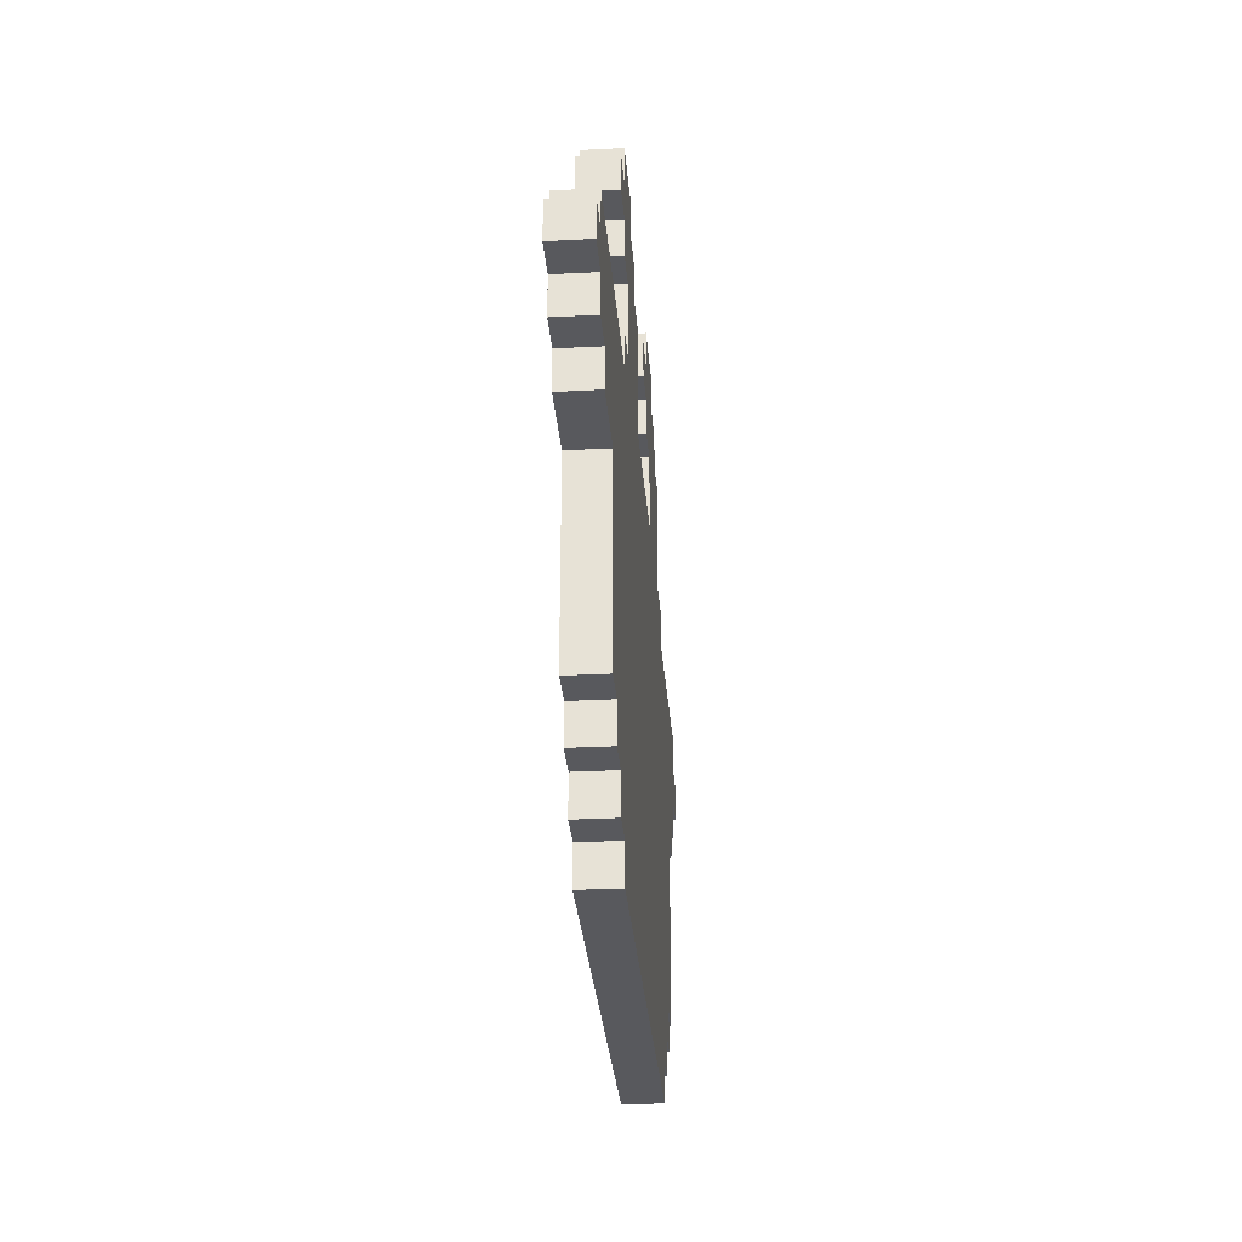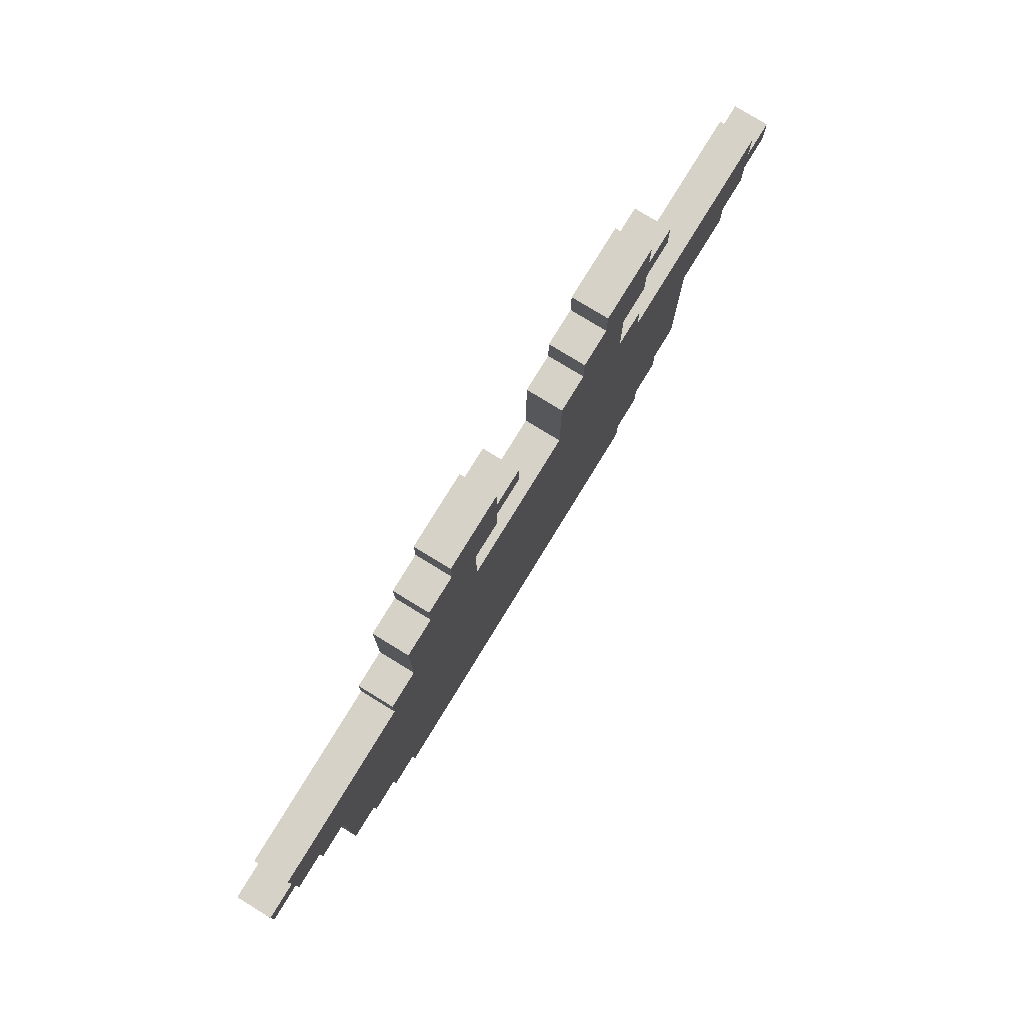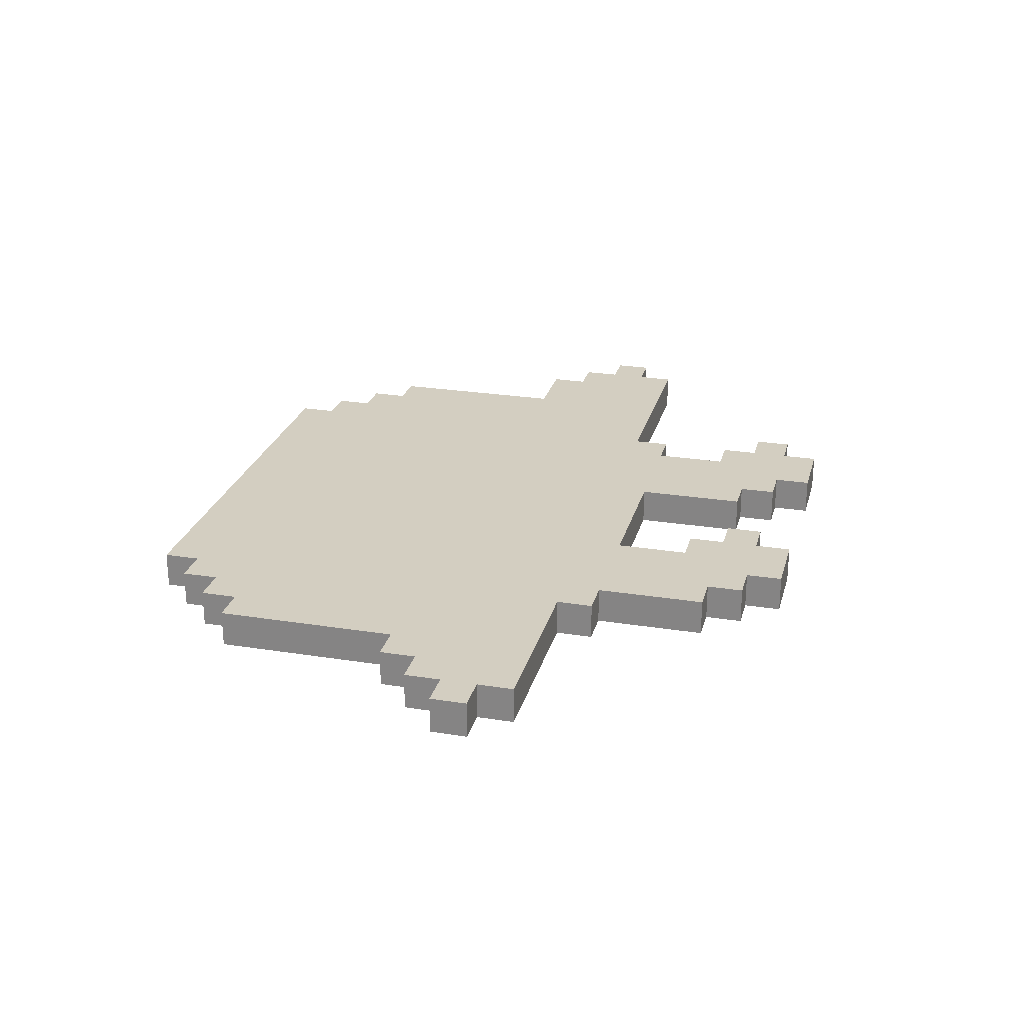
<metadata>
{"format":"obj","ext":"obj","renderer":"f3d","projection":"perspective","resolution":1024,"background":"white","views":[{"elev":-29.8,"azim":-85.6,"up":"+Y"},{"elev":78.0,"azim":121.5,"up":"+Y"},{"elev":25.3,"azim":104.4,"up":"+Z"}]}
</metadata>
<code>
o GoatHead
v -1.2 1 -0.1
v -1.2 1.1 -0.1
v -1.2 1 0
v -1.2 1.1 0
v -1.1 0.9 -0.1
v -1.1 1 -0.1
v -1.1 1.1 -0.1
v -1.1 1.2 -0.1
v -1.1 0.9 0
v -1.1 1 0
v -1.1 1.1 0
v -1.1 1.2 0
v -1 0.8 -0.1
v -1 0.9 -0.1
v -1 0.8 0
v -1 0.9 0
v -0.8 0.3 -0.1
v -0.8 0.8 -0.1
v -0.8 0.3 0
v -0.8 0.8 0
v -0.7 0.2 -0.1
v -0.7 0.3 -0.1
v -0.7 0.2 0
v -0.7 0.3 0
v -0.6 0.1 -0.1
v -0.6 0.2 -0.1
v -0.6 1.6 -0.1
v -0.6 1.7 -0.1
v -0.6 0.1 0
v -0.6 0.2 0
v -0.6 1.6 0
v -0.6 1.7 0
v -0.5 0 -0.1
v -0.5 0.1 -0.1
v -0.5 1.2 -0.1
v -0.5 1.3 -0.1
v -0.5 1.5 -0.1
v -0.5 1.6 -0.1
v -0.5 1.7 -0.1
v -0.5 1.8 -0.1
v -0.5 0 0
v -0.5 0.1 0
v -0.5 1.2 0
v -0.5 1.3 0
v -0.5 1.5 0
v -0.5 1.6 0
v -0.5 1.7 0
v -0.5 1.8 0
v -0.4 1.3 -0.1
v -0.4 1.5 -0.1
v -0.4 1.3 0
v -0.4 1.5 0
v 0.1 1.6 -0.1
v 0.1 1.7 -0.1
v 0.1 1.6 0
v 0.1 1.7 0
v 0.2 1.5 -0.1
v 0.2 1.6 -0.1
v 0.2 1.7 -0.1
v 0.2 1.8 -0.1
v 0.2 1.5 0
v 0.2 1.6 0
v 0.2 1.7 0
v 0.2 1.8 0
v 0.3 1.3 -0.1
v 0.3 1.5 -0.1
v 0.3 1.3 0
v 0.3 1.5 0
v -0.3 1.7 -0.1
v -0.3 1.8 -0.1
v -0.3 1.7 0
v -0.3 1.8 0
v -0.2 1.6 -0.1
v -0.2 1.7 -0.1
v -0.2 1.6 0
v -0.2 1.7 0
v -0.1 1.3 -0.1
v -0.1 1.6 -0.1
v -0.1 1.3 0
v -0.1 1.6 0
v 0.4 1.7 -0.1
v 0.4 1.8 -0.1
v 0.4 1.7 0
v 0.4 1.8 0
v 0.5 1.6 -0.1
v 0.5 1.7 -0.1
v 0.5 1.6 0
v 0.5 1.7 0
v 0.6 1.3 -0.1
v 0.6 1.6 -0.1
v 0.6 1.3 0
v 0.6 1.6 0
v 0.7 0 -0.1
v 0.7 0.1 -0.1
v 0.7 1.2 -0.1
v 0.7 1.3 -0.1
v 0.7 0 0
v 0.7 0.1 0
v 0.7 1.2 0
v 0.7 1.3 0
v 0.8 0.1 -0.1
v 0.8 0.2 -0.1
v 0.8 0.1 0
v 0.8 0.2 0
v 0.9 0.2 -0.1
v 0.9 0.3 -0.1
v 0.9 0.2 0
v 0.9 0.3 0
v 1 0.3 -0.1
v 1 0.8 -0.1
v 1 0.3 0
v 1 0.8 0
v 1.1 0.8 -0.1
v 1.1 0.9 -0.1
v 1.1 0.8 0
v 1.1 0.9 0
v 1.2 0.9 -0.1
v 1.2 1 -0.1
v 1.2 1.1 -0.1
v 1.2 1.2 -0.1
v 1.2 0.9 0
v 1.2 1 0
v 1.2 1.1 0
v 1.2 1.2 0
v 1.3 1 -0.1
v 1.3 1.1 -0.1
v 1.3 1 0
v 1.3 1.1 0
v -0.5 0 -0.1
v -0.5 0 0
v -0.2 0 -0.1
v -0.2 0 0
v 0.4 0 -0.1
v 0.4 0 0
v 0.7 0 -0.1
v 0.7 0 0
v -0.6 0.1 -0.1
v -0.6 0.1 0
v -0.5 0.1 -0.1
v -0.5 0.1 0
v 0.7 0.1 -0.1
v 0.7 0.1 0
v 0.8 0.1 -0.1
v 0.8 0.1 0
v -0.7 0.2 -0.1
v -0.7 0.2 0
v -0.6 0.2 -0.1
v -0.6 0.2 0
v 0.8 0.2 -0.1
v 0.8 0.2 0
v 0.9 0.2 -0.1
v 0.9 0.2 0
v -0.8 0.3 -0.1
v -0.8 0.3 0
v -0.7 0.3 -0.1
v -0.7 0.3 0
v 0.9 0.3 -0.1
v 0.9 0.3 0
v 1 0.3 -0.1
v 1 0.3 0
v -1 0.8 -0.1
v -1 0.8 0
v -0.8 0.8 -0.1
v -0.8 0.8 0
v 1 0.8 -0.1
v 1 0.8 0
v 1.1 0.8 -0.1
v 1.1 0.8 0
v -1.1 0.9 -0.1
v -1.1 0.9 0
v -1 0.9 -0.1
v -1 0.9 0
v 1.1 0.9 -0.1
v 1.1 0.9 0
v 1.2 0.9 -0.1
v 1.2 0.9 0
v -1.2 1 -0.1
v -1.2 1 0
v -1.1 1 -0.1
v -1.1 1 0
v 1.2 1 -0.1
v 1.2 1 0
v 1.3 1 -0.1
v 1.3 1 0
v -0.5 1.5 -0.1
v -0.5 1.5 0
v -0.4 1.5 -0.1
v -0.4 1.5 0
v 0.2 1.5 -0.1
v 0.2 1.5 0
v 0.3 1.5 -0.1
v 0.3 1.5 0
v -0.6 1.6 -0.1
v -0.6 1.6 0
v -0.5 1.6 -0.1
v -0.5 1.6 0
v 0.1 1.6 -0.1
v 0.1 1.6 0
v 0.2 1.6 -0.1
v 0.2 1.6 0
v -1.2 1.1 -0.1
v -1.2 1.1 0
v -1.1 1.1 -0.1
v -1.1 1.1 0
v 1.2 1.1 -0.1
v 1.2 1.1 0
v 1.3 1.1 -0.1
v 1.3 1.1 0
v -1.1 1.2 -0.1
v -1.1 1.2 0
v -0.5 1.2 -0.1
v -0.5 1.2 0
v 0.7 1.2 -0.1
v 0.7 1.2 0
v 1.2 1.2 -0.1
v 1.2 1.2 0
v -0.5 1.3 -0.1
v -0.5 1.3 0
v -0.4 1.3 -0.1
v -0.4 1.3 0
v -0.1 1.3 -0.1
v -0.1 1.3 0
v 0.3 1.3 -0.1
v 0.3 1.3 0
v 0.6 1.3 -0.1
v 0.6 1.3 0
v 0.7 1.3 -0.1
v 0.7 1.3 0
v -0.2 1.6 -0.1
v -0.2 1.6 0
v -0.1 1.6 -0.1
v -0.1 1.6 0
v 0.5 1.6 -0.1
v 0.5 1.6 0
v 0.6 1.6 -0.1
v 0.6 1.6 0
v -0.6 1.7 -0.1
v -0.6 1.7 0
v -0.5 1.7 -0.1
v -0.5 1.7 0
v -0.3 1.7 -0.1
v -0.3 1.7 0
v -0.2 1.7 -0.1
v -0.2 1.7 0
v 0.1 1.7 -0.1
v 0.1 1.7 0
v 0.2 1.7 -0.1
v 0.2 1.7 0
v 0.4 1.7 -0.1
v 0.4 1.7 0
v 0.5 1.7 -0.1
v 0.5 1.7 0
v -0.5 1.8 -0.1
v -0.5 1.8 0
v -0.3 1.8 -0.1
v -0.3 1.8 0
v 0.2 1.8 -0.1
v 0.2 1.8 0
v 0.4 1.8 -0.1
v 0.4 1.8 0
v -0.5 0 -0.1
v -0.2 0 -0.1
v 0.4 0 -0.1
v 0.7 0 -0.1
v -0.6 0.1 -0.1
v -0.5 0.1 -0.1
v -0.2 0.1 -0.1
v 0.1 0.1 -0.1
v 0.4 0.1 -0.1
v 0.7 0.1 -0.1
v 0.8 0.1 -0.1
v -0.7 0.2 -0.1
v -0.6 0.2 -0.1
v -0.5 0.2 -0.1
v -0.4 0.2 -0.1
v 0.1 0.2 -0.1
v 0.7 0.2 -0.1
v 0.8 0.2 -0.1
v 0.9 0.2 -0.1
v -0.8 0.3 -0.1
v -0.7 0.3 -0.1
v -0.6 0.3 -0.1
v -0.5 0.3 -0.1
v -0.4 0.3 -0.1
v 0.8 0.3 -0.1
v 0.9 0.3 -0.1
v 1 0.3 -0.1
v -0.4 0.4 -0.1
v -0.3 0.4 -0.1
v -0.6 0.5 -0.1
v -0.5 0.5 -0.1
v -0.6 0.6 -0.1
v -0.4 0.6 -0.1
v -0.3 0.6 -0.1
v -0.2 0.6 -0.1
v -0.5 0.7 -0.1
v -0.4 0.7 -0.1
v -0.2 0.7 -0.1
v -0.1 0.7 -0.1
v -1 0.8 -0.1
v -0.8 0.8 -0.1
v -0.4 0.8 -0.1
v -0.2 0.8 -0.1
v 1 0.8 -0.1
v 1.1 0.8 -0.1
v -1.1 0.9 -0.1
v -1 0.9 -0.1
v -0.7 0.9 -0.1
v -0.6 0.9 -0.1
v -0.5 0.9 -0.1
v -0.3 0.9 -0.1
v 0.8 0.9 -0.1
v 0.9 0.9 -0.1
v 1.1 0.9 -0.1
v 1.2 0.9 -0.1
v -1.2 1 -0.1
v -1.1 1 -0.1
v -1 1 -0.1
v -0.7 1 -0.1
v -0.6 1 -0.1
v -0.5 1 -0.1
v 1.1 1 -0.1
v 1.2 1 -0.1
v 1.3 1 -0.1
v -1.2 1.1 -0.1
v -1.1 1.1 -0.1
v -0.5 1.1 -0.1
v -0.4 1.1 -0.1
v -0.3 1.1 -0.1
v -0.2 1.1 -0.1
v -0.1 1.1 -0.1
v 0.7 1.1 -0.1
v 0.8 1.1 -0.1
v 0.9 1.1 -0.1
v 1.2 1.1 -0.1
v 1.3 1.1 -0.1
v -1.1 1.2 -0.1
v -0.5 1.2 -0.1
v -0.4 1.2 -0.1
v -0.3 1.2 -0.1
v 0.7 1.2 -0.1
v 1.2 1.2 -0.1
v -0.5 1.3 -0.1
v -0.4 1.3 -0.1
v -0.3 1.3 -0.1
v -0.2 1.3 -0.1
v -0.1 1.3 -0.1
v 0.3 1.3 -0.1
v 0.4 1.3 -0.1
v 0.5 1.3 -0.1
v 0.6 1.3 -0.1
v 0.7 1.3 -0.1
v -0.5 1.5 -0.1
v -0.4 1.5 -0.1
v -0.3 1.5 -0.1
v 0.2 1.5 -0.1
v 0.3 1.5 -0.1
v 0.4 1.5 -0.1
v -0.6 1.6 -0.1
v -0.5 1.6 -0.1
v -0.4 1.6 -0.1
v -0.3 1.6 -0.1
v -0.2 1.6 -0.1
v -0.1 1.6 -0.1
v 0.1 1.6 -0.1
v 0.2 1.6 -0.1
v 0.3 1.6 -0.1
v 0.4 1.6 -0.1
v 0.5 1.6 -0.1
v 0.6 1.6 -0.1
v -0.6 1.7 -0.1
v -0.5 1.7 -0.1
v -0.3 1.7 -0.1
v -0.2 1.7 -0.1
v 0.1 1.7 -0.1
v 0.2 1.7 -0.1
v 0.4 1.7 -0.1
v 0.5 1.7 -0.1
v -0.5 1.8 -0.1
v -0.3 1.8 -0.1
v 0.2 1.8 -0.1
v 0.4 1.8 -0.1
v -0.5 0 0
v -0.2 0 0
v 0.4 0 0
v 0.7 0 0
v -0.6 0.1 0
v -0.5 0.1 0
v -0.2 0.1 0
v 0.1 0.1 0
v 0.4 0.1 0
v 0.7 0.1 0
v 0.8 0.1 0
v -0.7 0.2 0
v -0.6 0.2 0
v -0.5 0.2 0
v -0.4 0.2 0
v 0.1 0.2 0
v 0.7 0.2 0
v 0.8 0.2 0
v 0.9 0.2 0
v -0.8 0.3 0
v -0.7 0.3 0
v -0.6 0.3 0
v -0.5 0.3 0
v -0.4 0.3 0
v 0.8 0.3 0
v 0.9 0.3 0
v 1 0.3 0
v -0.4 0.4 0
v -0.3 0.4 0
v -0.6 0.5 0
v -0.5 0.5 0
v -0.6 0.6 0
v -0.4 0.6 0
v -0.3 0.6 0
v -0.2 0.6 0
v -0.5 0.7 0
v -0.4 0.7 0
v -0.2 0.7 0
v -0.1 0.7 0
v -1 0.8 0
v -0.8 0.8 0
v -0.4 0.8 0
v -0.2 0.8 0
v 1 0.8 0
v 1.1 0.8 0
v -1.1 0.9 0
v -1 0.9 0
v -0.7 0.9 0
v -0.6 0.9 0
v -0.5 0.9 0
v -0.3 0.9 0
v 0.8 0.9 0
v 0.9 0.9 0
v 1.1 0.9 0
v 1.2 0.9 0
v -1.2 1 0
v -1.1 1 0
v -1 1 0
v -0.7 1 0
v -0.6 1 0
v -0.5 1 0
v 1.1 1 0
v 1.2 1 0
v 1.3 1 0
v -1.2 1.1 0
v -1.1 1.1 0
v -0.5 1.1 0
v -0.4 1.1 0
v -0.3 1.1 0
v -0.2 1.1 0
v -0.1 1.1 0
v 0.7 1.1 0
v 0.8 1.1 0
v 0.9 1.1 0
v 1.2 1.1 0
v 1.3 1.1 0
v -1.1 1.2 0
v -0.5 1.2 0
v -0.4 1.2 0
v -0.3 1.2 0
v 0.7 1.2 0
v 1.2 1.2 0
v -0.5 1.3 0
v -0.4 1.3 0
v -0.3 1.3 0
v -0.2 1.3 0
v -0.1 1.3 0
v 0.3 1.3 0
v 0.4 1.3 0
v 0.5 1.3 0
v 0.6 1.3 0
v 0.7 1.3 0
v -0.5 1.5 0
v -0.4 1.5 0
v -0.3 1.5 0
v 0.2 1.5 0
v 0.3 1.5 0
v 0.4 1.5 0
v -0.6 1.6 0
v -0.5 1.6 0
v -0.4 1.6 0
v -0.3 1.6 0
v -0.2 1.6 0
v -0.1 1.6 0
v 0.1 1.6 0
v 0.2 1.6 0
v 0.3 1.6 0
v 0.4 1.6 0
v 0.5 1.6 0
v 0.6 1.6 0
v -0.6 1.7 0
v -0.5 1.7 0
v -0.3 1.7 0
v -0.2 1.7 0
v 0.1 1.7 0
v 0.2 1.7 0
v 0.4 1.7 0
v 0.5 1.7 0
v -0.5 1.8 0
v -0.3 1.8 0
v 0.2 1.8 0
v 0.4 1.8 0
f 3 2 1
f 4 2 3
f 9 6 5
f 10 6 9
f 11 8 7
f 12 8 11
f 15 14 13
f 16 14 15
f 19 18 17
f 20 18 19
f 23 22 21
f 24 22 23
f 29 26 25
f 30 26 29
f 31 28 27
f 32 28 31
f 41 34 33
f 42 34 41
f 43 36 35
f 44 36 43
f 45 38 37
f 46 38 45
f 47 40 39
f 48 40 47
f 51 50 49
f 52 50 51
f 55 54 53
f 56 54 55
f 61 58 57
f 62 58 61
f 63 60 59
f 64 60 63
f 67 66 65
f 68 66 67
f 69 70 71
f 71 70 72
f 73 74 75
f 75 74 76
f 77 78 79
f 79 78 80
f 81 82 83
f 83 82 84
f 85 86 87
f 87 86 88
f 89 90 91
f 91 90 92
f 93 94 97
f 97 94 98
f 95 96 99
f 99 96 100
f 101 102 103
f 103 102 104
f 105 106 107
f 107 106 108
f 109 110 111
f 111 110 112
f 113 114 115
f 115 114 116
f 117 118 121
f 121 118 122
f 119 120 123
f 123 120 124
f 125 126 127
f 127 126 128
f 131 130 129
f 132 130 131
f 133 132 131
f 134 132 133
f 135 134 133
f 136 134 135
f 139 138 137
f 140 138 139
f 143 142 141
f 144 142 143
f 147 146 145
f 148 146 147
f 151 150 149
f 152 150 151
f 155 154 153
f 156 154 155
f 159 158 157
f 160 158 159
f 163 162 161
f 164 162 163
f 167 166 165
f 168 166 167
f 171 170 169
f 172 170 171
f 175 174 173
f 176 174 175
f 179 178 177
f 180 178 179
f 183 182 181
f 184 182 183
f 187 186 185
f 188 186 187
f 191 190 189
f 192 190 191
f 195 194 193
f 196 194 195
f 199 198 197
f 200 198 199
f 201 202 203
f 203 202 204
f 205 206 207
f 207 206 208
f 209 210 211
f 211 210 212
f 213 214 215
f 215 214 216
f 217 218 219
f 219 218 220
f 221 222 223
f 223 222 224
f 225 226 227
f 227 226 228
f 229 230 231
f 231 230 232
f 233 234 235
f 235 234 236
f 237 238 239
f 239 238 240
f 241 242 243
f 243 242 244
f 245 246 247
f 247 246 248
f 249 250 251
f 251 250 252
f 253 254 255
f 255 254 256
f 257 258 259
f 259 258 260
f 266 262 261
f 267 263 262
f 267 262 266
f 268 263 267
f 269 264 263
f 269 263 268
f 270 264 269
f 273 266 265
f 274 268 267
f 274 267 266
f 274 266 273
f 275 268 274
f 276 269 268
f 276 268 275
f 276 270 269
f 277 271 270
f 277 270 276
f 278 271 277
f 281 273 272
f 282 275 274
f 282 274 273
f 282 273 281
f 283 275 282
f 284 276 275
f 284 275 283
f 284 277 276
f 284 278 277
f 285 279 278
f 285 278 284
f 286 279 285
f 288 284 283
f 288 285 284
f 288 286 285
f 289 286 288
f 290 283 282
f 290 282 281
f 291 288 283
f 291 283 290
f 292 290 281
f 292 291 290
f 293 289 288
f 293 291 292
f 293 288 291
f 294 286 289
f 294 289 293
f 295 286 294
f 296 293 292
f 296 294 293
f 296 295 294
f 297 295 296
f 298 286 295
f 298 295 297
f 299 286 298
f 301 281 280
f 302 297 296
f 302 298 297
f 302 299 298
f 303 299 302
f 304 287 286
f 307 301 300
f 308 292 281
f 308 281 301
f 308 301 307
f 309 296 292
f 309 292 308
f 310 302 296
f 310 296 309
f 310 303 302
f 311 303 310
f 312 286 299
f 313 305 304
f 313 286 312
f 313 304 286
f 314 305 313
f 317 307 306
f 318 308 307
f 318 307 317
f 319 309 308
f 319 308 318
f 320 311 310
f 320 309 319
f 320 310 309
f 321 311 320
f 322 315 314
f 322 314 313
f 323 315 322
f 325 317 316
f 326 318 317
f 326 317 325
f 326 319 318
f 326 321 320
f 326 320 319
f 327 311 321
f 327 321 326
f 328 311 327
f 329 303 311
f 329 311 328
f 330 299 303
f 330 303 329
f 331 312 299
f 331 299 330
f 332 312 331
f 333 313 312
f 333 312 332
f 334 323 322
f 334 313 333
f 334 322 313
f 335 324 323
f 335 323 334
f 336 324 335
f 337 327 326
f 338 328 327
f 338 327 337
f 339 329 328
f 339 328 338
f 340 330 329
f 340 329 339
f 340 332 331
f 340 331 330
f 341 334 333
f 341 332 340
f 341 333 332
f 341 335 334
f 342 335 341
f 343 339 338
f 343 341 340
f 343 340 339
f 344 341 343
f 345 341 344
f 346 341 345
f 347 341 346
f 348 341 347
f 349 341 348
f 350 341 349
f 351 341 350
f 352 341 351
f 354 345 344
f 355 346 345
f 355 345 354
f 357 349 348
f 358 350 349
f 358 349 357
f 360 354 353
f 361 355 354
f 361 354 360
f 362 346 355
f 362 355 361
f 363 347 346
f 363 346 362
f 364 347 363
f 366 357 356
f 367 358 357
f 367 357 366
f 368 350 358
f 368 358 367
f 369 351 350
f 369 350 368
f 370 351 369
f 371 360 359
f 372 362 361
f 372 360 371
f 372 361 360
f 373 363 362
f 373 362 372
f 374 363 373
f 375 366 365
f 376 367 366
f 376 366 375
f 376 368 367
f 377 369 368
f 377 368 376
f 378 369 377
f 379 373 372
f 380 373 379
f 381 377 376
f 382 377 381
f 383 384 388
f 384 385 389
f 388 384 389
f 389 385 390
f 385 386 391
f 390 385 391
f 391 386 392
f 387 388 395
f 389 390 396
f 388 389 396
f 395 388 396
f 396 390 397
f 390 391 398
f 397 390 398
f 391 392 398
f 392 393 399
f 398 392 399
f 399 393 400
f 394 395 403
f 396 397 404
f 395 396 404
f 403 395 404
f 404 397 405
f 397 398 406
f 405 397 406
f 398 399 406
f 399 400 406
f 400 401 407
f 406 400 407
f 407 401 408
f 405 406 410
f 406 407 410
f 407 408 410
f 410 408 411
f 404 405 412
f 403 404 412
f 405 410 413
f 412 405 413
f 403 412 414
f 412 413 414
f 410 411 415
f 414 413 415
f 413 410 415
f 411 408 416
f 415 411 416
f 416 408 417
f 414 415 418
f 415 416 418
f 416 417 418
f 418 417 419
f 417 408 420
f 419 417 420
f 420 408 421
f 402 403 423
f 418 419 424
f 419 420 424
f 420 421 424
f 424 421 425
f 408 409 426
f 422 423 429
f 403 414 430
f 423 403 430
f 429 423 430
f 414 418 431
f 430 414 431
f 418 424 432
f 431 418 432
f 424 425 432
f 432 425 433
f 421 408 434
f 426 427 435
f 434 408 435
f 408 426 435
f 435 427 436
f 428 429 439
f 429 430 440
f 439 429 440
f 430 431 441
f 440 430 441
f 432 433 442
f 441 431 442
f 431 432 442
f 442 433 443
f 436 437 444
f 435 436 444
f 444 437 445
f 438 439 447
f 439 440 448
f 447 439 448
f 440 441 448
f 442 443 448
f 441 442 448
f 443 433 449
f 448 443 449
f 449 433 450
f 433 425 451
f 450 433 451
f 425 421 452
f 451 425 452
f 421 434 453
f 452 421 453
f 453 434 454
f 434 435 455
f 454 434 455
f 444 445 456
f 455 435 456
f 435 444 456
f 445 446 457
f 456 445 457
f 457 446 458
f 448 449 459
f 449 450 460
f 459 449 460
f 450 451 461
f 460 450 461
f 451 452 462
f 461 451 462
f 453 454 462
f 452 453 462
f 455 456 463
f 462 454 463
f 454 455 463
f 456 457 463
f 463 457 464
f 460 461 465
f 462 463 465
f 461 462 465
f 465 463 466
f 466 463 467
f 467 463 468
f 468 463 469
f 469 463 470
f 470 463 471
f 471 463 472
f 472 463 473
f 473 463 474
f 466 467 476
f 467 468 477
f 476 467 477
f 470 471 479
f 471 472 480
f 479 471 480
f 475 476 482
f 476 477 483
f 482 476 483
f 477 468 484
f 483 477 484
f 468 469 485
f 484 468 485
f 485 469 486
f 478 479 488
f 479 480 489
f 488 479 489
f 480 472 490
f 489 480 490
f 472 473 491
f 490 472 491
f 491 473 492
f 481 482 493
f 483 484 494
f 493 482 494
f 482 483 494
f 484 485 495
f 494 484 495
f 495 485 496
f 487 488 497
f 488 489 498
f 497 488 498
f 489 490 498
f 490 491 499
f 498 490 499
f 499 491 500
f 494 495 501
f 501 495 502
f 498 499 503
f 503 499 504

</code>
